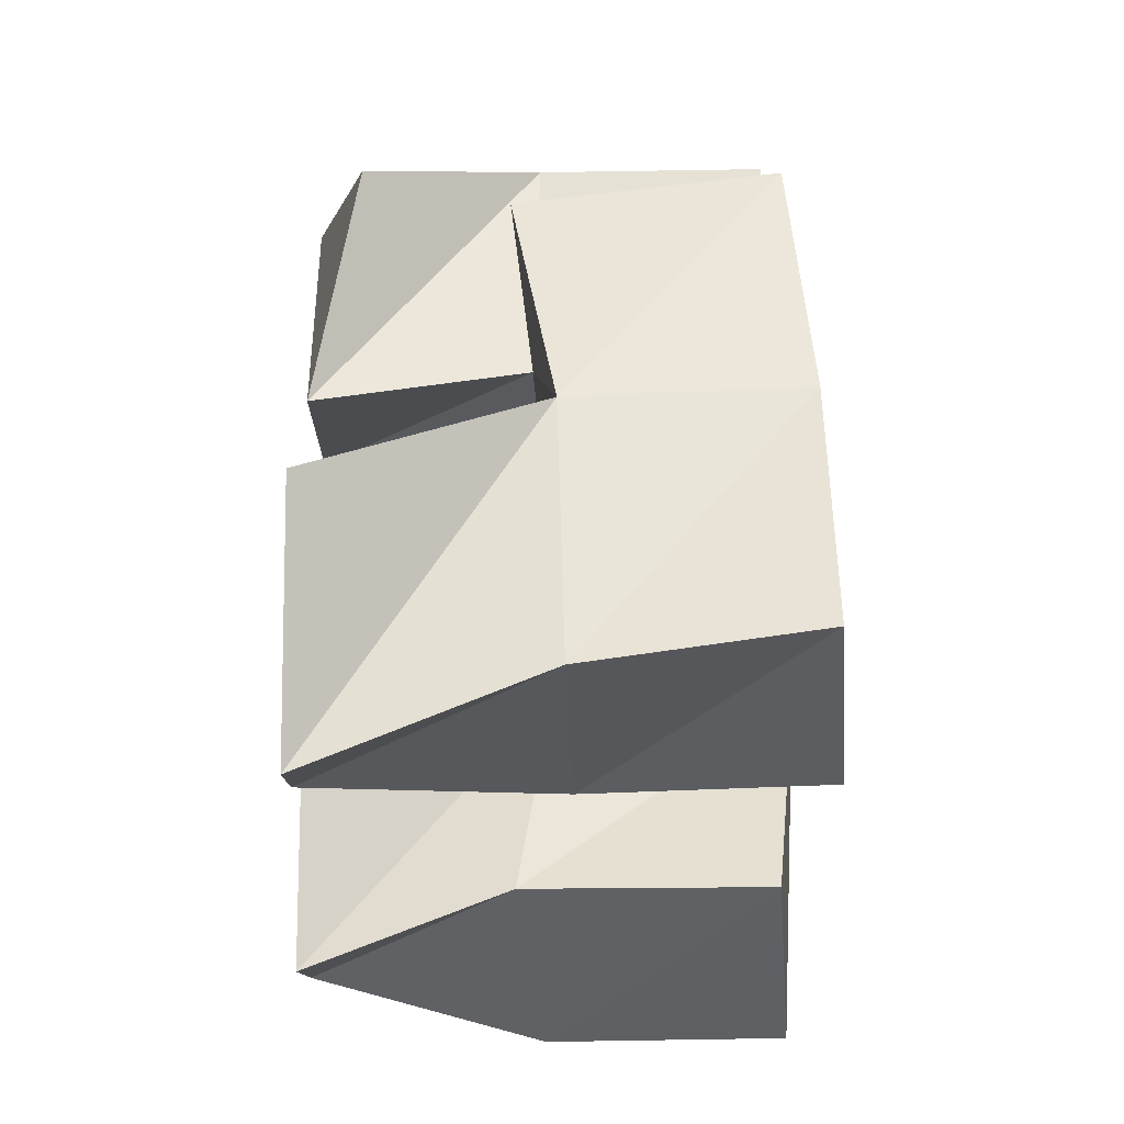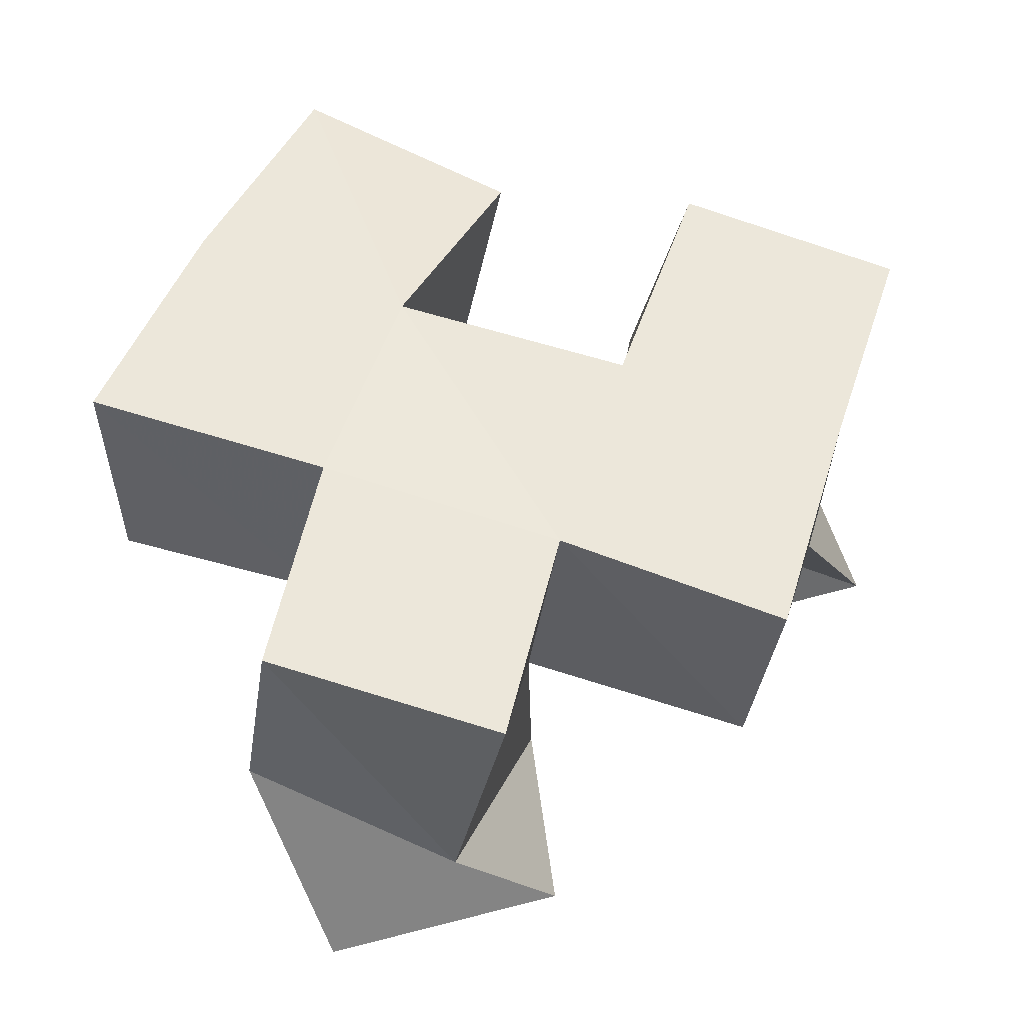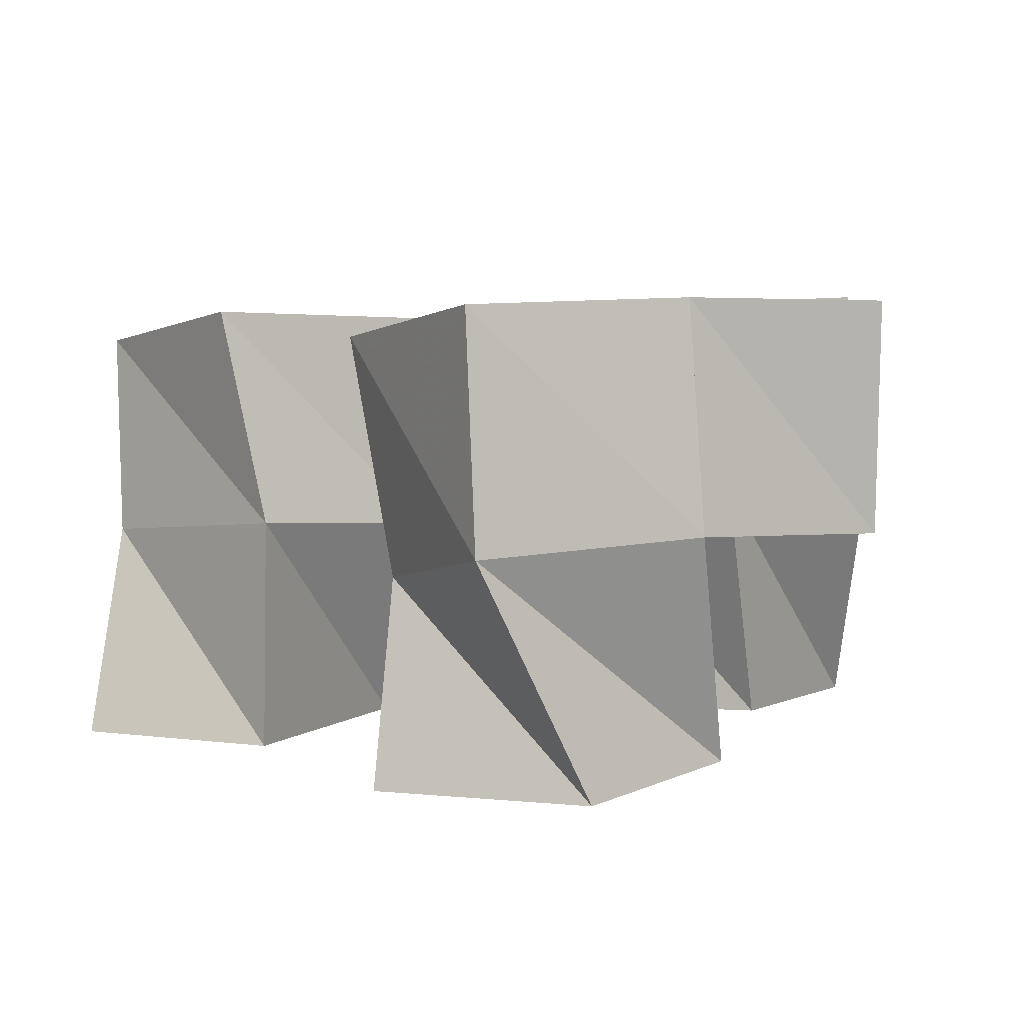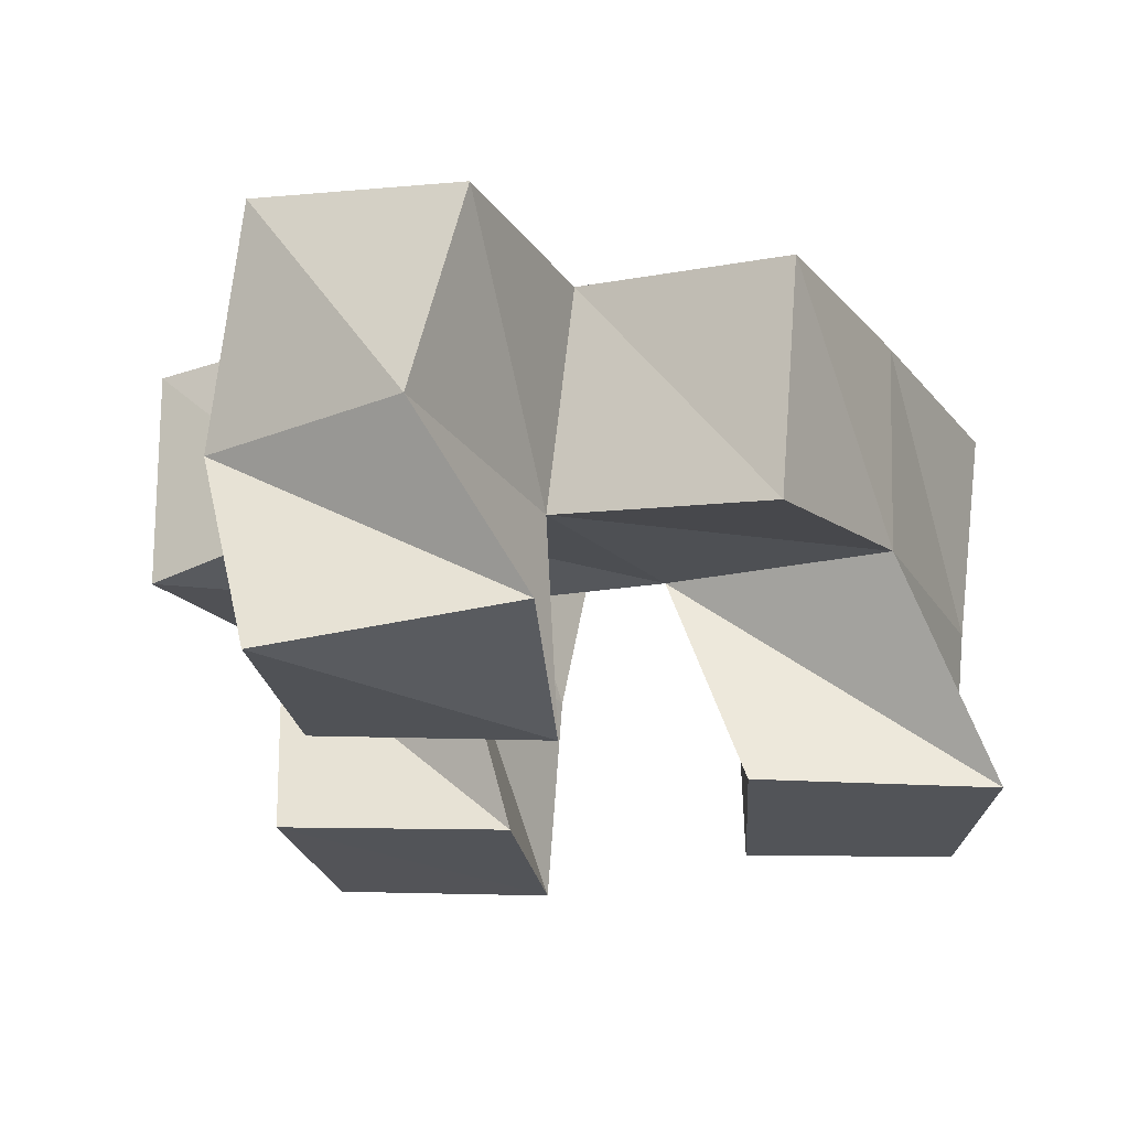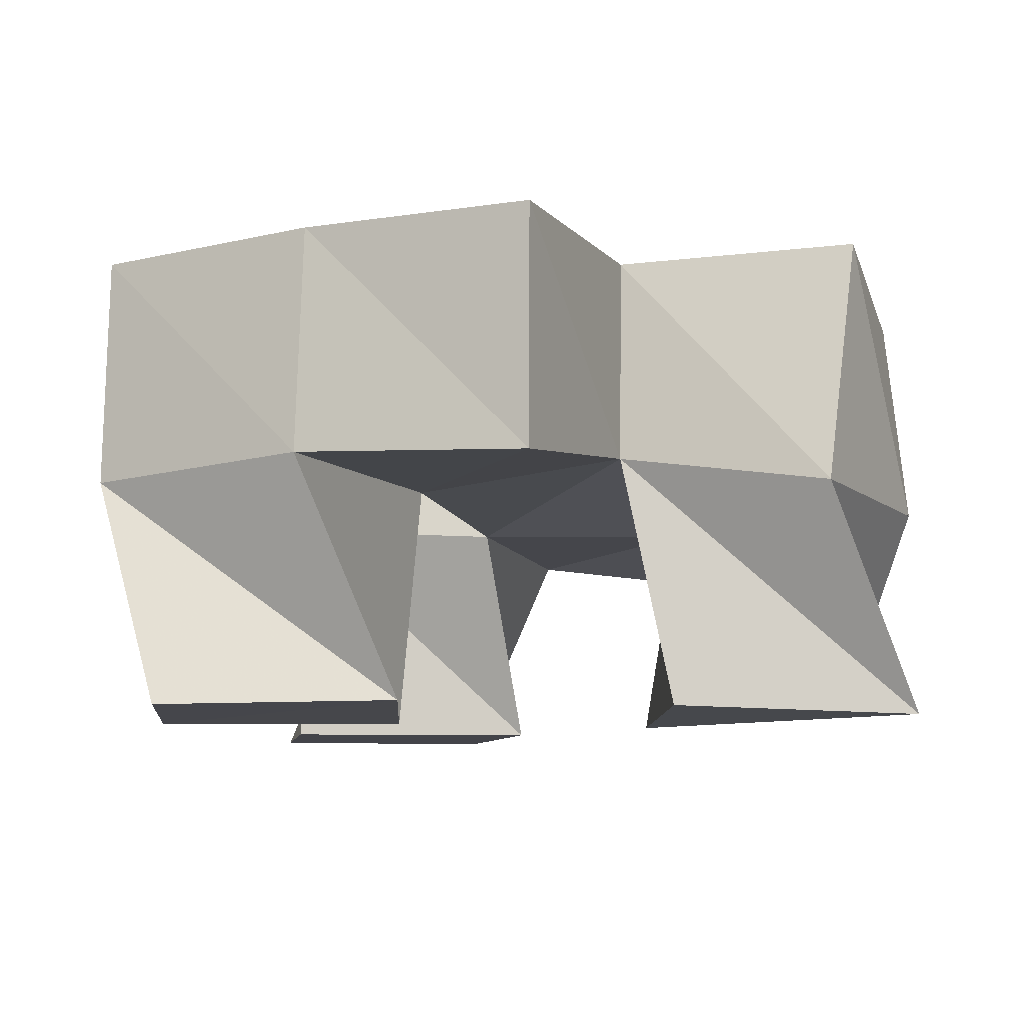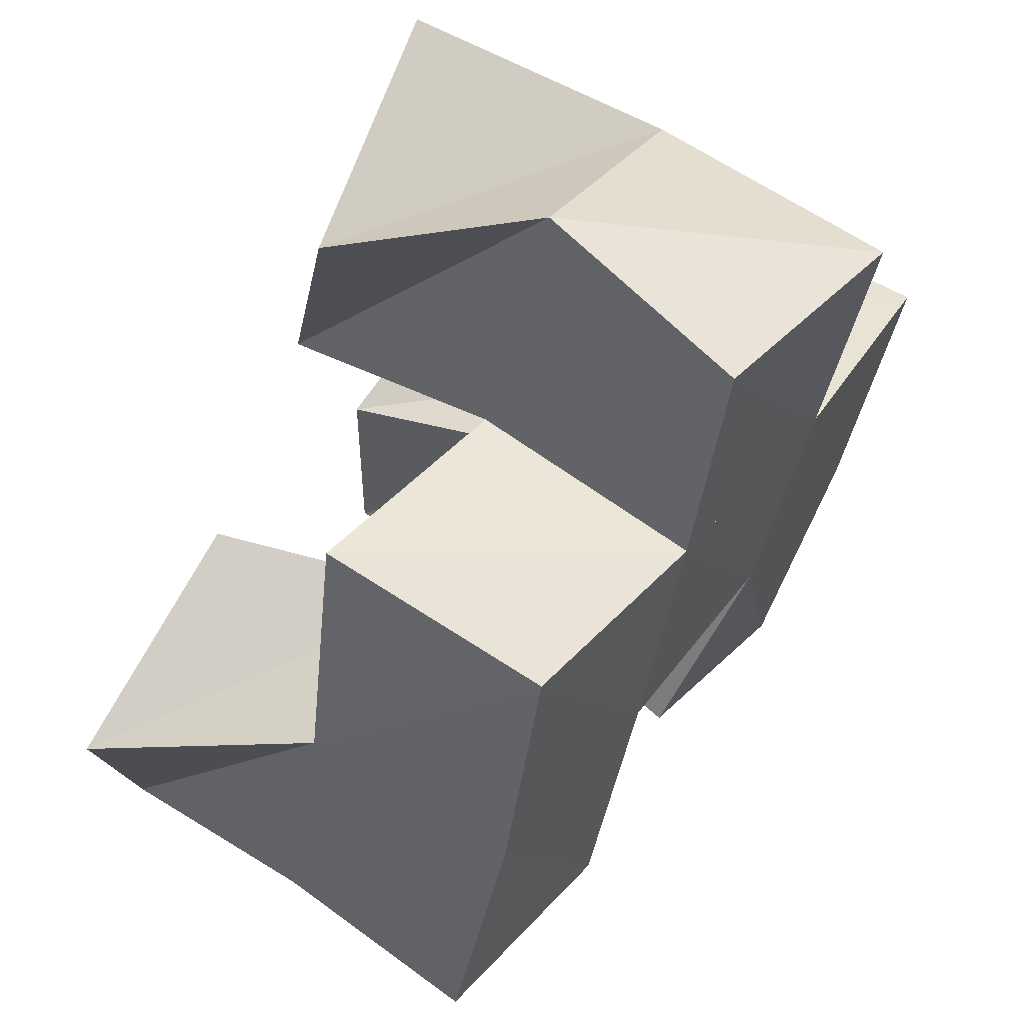
<metadata>
{"format":"obj","ext":"obj","renderer":"f3d","projection":"perspective","resolution":1024,"background":"white","views":[{"elev":-14.3,"azim":86.4,"up":"+Z"},{"elev":52.3,"azim":-4.6,"up":"+Y"},{"elev":5.1,"azim":-150.2,"up":"+Y"},{"elev":-23.1,"azim":6.3,"up":"+Y"},{"elev":-8.4,"azim":-91.7,"up":"+Y"},{"elev":64.9,"azim":120.7,"up":"+Z"}]}
</metadata>
<code>
v -0.2728 0.1015 0.8524
v -0.2549 0.1505 0.8379
v -0.2239 0.1 0.8488
v -0.2187 0.1424 0.8646
v -0.2776 0.1021 0.9031
v -0.2832 0.1526 0.8816
v -0.2259 0.1 0.9024
v -0.2392 0.1511 0.9074
v -0.1757 0.1 0.877
v -0.1771 0.1509 0.8765
v -0.1298 0.1 0.8714
v -0.1253 0.1461 0.8893
v -0.1729 0.1 0.9321
v -0.1898 0.1479 0.923
v -0.1208 0.1 0.9206
v -0.1413 0.1457 0.9404
v -0.2588 0.1024 0.9618
v -0.2575 0.1559 0.9507
v -0.2089 0.1 0.9602
v -0.2105 0.1451 0.9677
v -0.2594 0.1005 1.014
v -0.2741 0.149 0.9938
v -0.2077 0.1101 1.009
v -0.2306 0.1475 1.019
v -0.2522 0.1998 0.8387
v -0.2086 0.1931 0.8641
v -0.2788 0.2013 0.8829
v -0.2342 0.1997 0.9055
v -0.1651 0.1983 0.8767
v -0.1196 0.1913 0.8951
v -0.1861 0.1968 0.9246
v -0.1395 0.1917 0.9427
v -0.2532 0.2004 0.9515
v -0.2044 0.195 0.9708
v -0.2668 0.2019 1.001
v -0.2195 0.1932 1.017
v -0.3018 0.1503 0.9292
v -0.3026 0.2007 0.9293
v -0.1629 0.1384 0.9847
v -0.1585 0.1885 0.9904
f 1 2 4
f 3 1 4
f 2 6 8
f 4 2 8
f 6 5 7
f 8 6 7
f 5 1 3
f 7 5 3
f 8 7 3
f 4 8 3
f 2 1 5
f 6 2 5
f 9 10 12
f 11 9 12
f 10 14 16
f 12 10 16
f 14 13 15
f 16 14 15
f 13 9 11
f 15 13 11
f 16 15 11
f 12 16 11
f 10 9 13
f 14 10 13
f 17 18 20
f 19 17 20
f 18 22 24
f 20 18 24
f 22 21 23
f 24 22 23
f 21 17 19
f 23 21 19
f 24 23 19
f 20 24 19
f 18 17 21
f 22 18 21
f 2 25 26
f 4 2 26
f 25 27 28
f 26 25 28
f 27 6 8
f 28 27 8
f 6 2 4
f 8 6 4
f 28 8 4
f 26 28 4
f 25 2 6
f 27 25 6
f 10 29 30
f 12 10 30
f 29 31 32
f 30 29 32
f 31 14 16
f 32 31 16
f 14 10 12
f 16 14 12
f 32 16 12
f 30 32 12
f 29 10 14
f 31 29 14
f 18 33 34
f 20 18 34
f 33 35 36
f 34 33 36
f 35 22 24
f 36 35 24
f 22 18 20
f 24 22 20
f 36 24 20
f 34 36 20
f 33 18 22
f 35 33 22
f 6 27 28
f 8 6 28
f 27 38 33
f 28 27 33
f 38 37 18
f 33 38 18
f 37 6 8
f 18 37 8
f 33 18 8
f 28 33 8
f 27 6 37
f 38 27 37
f 8 28 31
f 14 8 31
f 28 33 34
f 31 28 34
f 33 18 20
f 34 33 20
f 18 8 14
f 20 18 14
f 34 20 14
f 31 34 14
f 28 8 18
f 33 28 18
f 14 31 32
f 16 14 32
f 31 34 40
f 32 31 40
f 34 20 39
f 40 34 39
f 20 14 16
f 39 20 16
f 40 39 16
f 32 40 16
f 31 14 20
f 34 31 20

</code>
